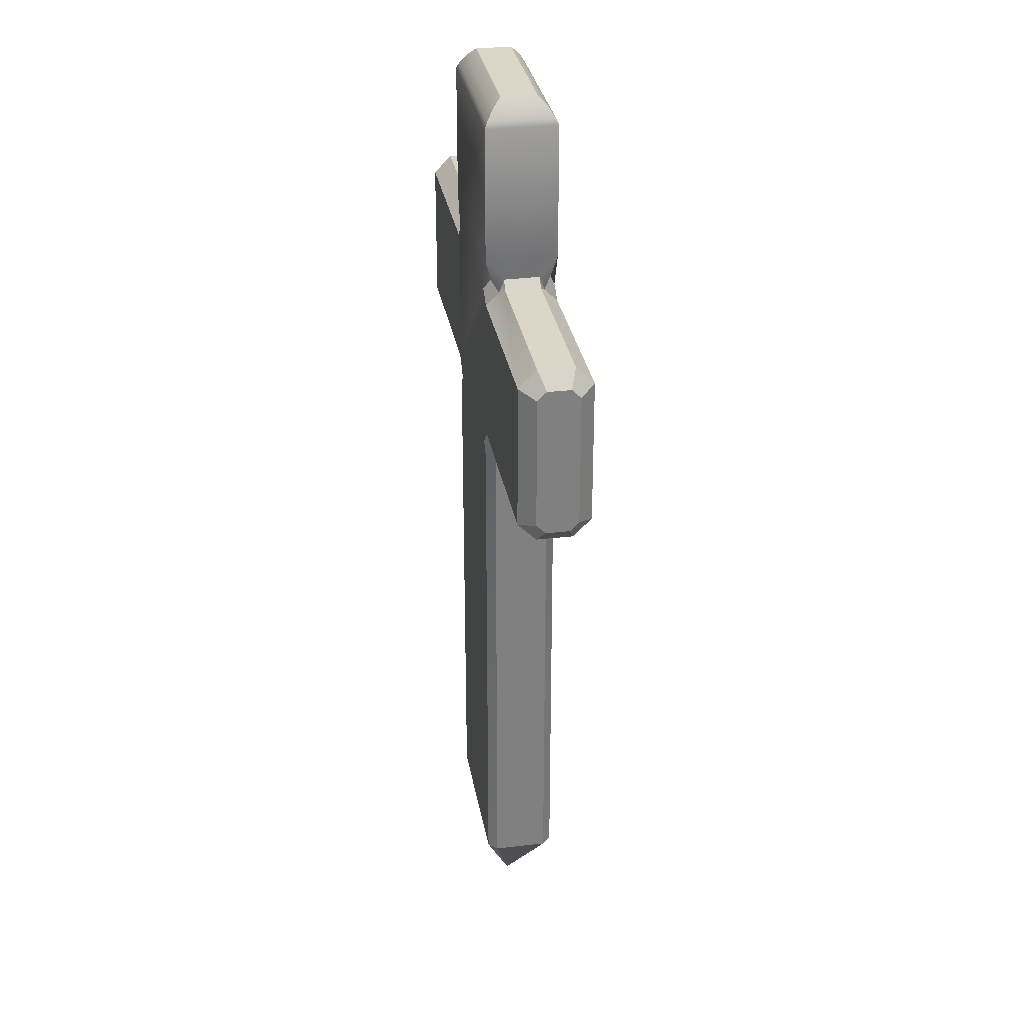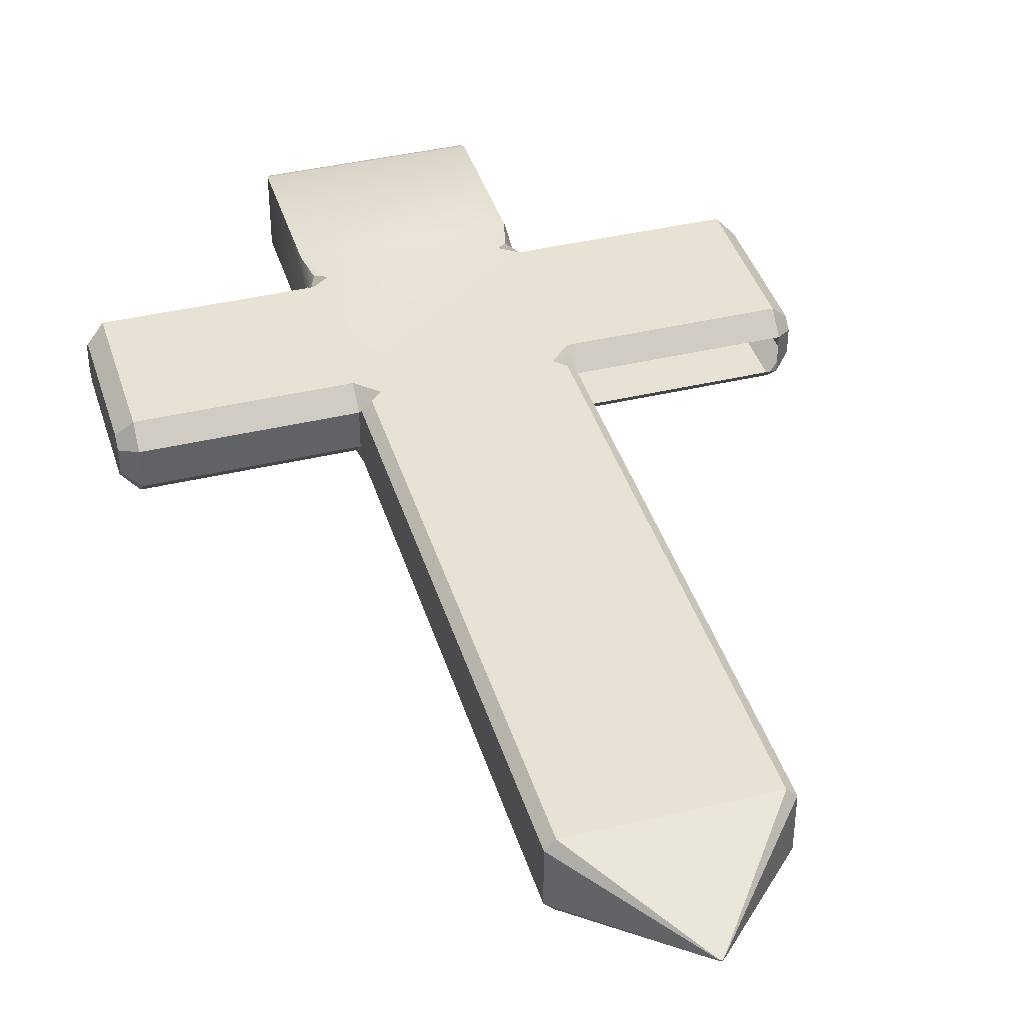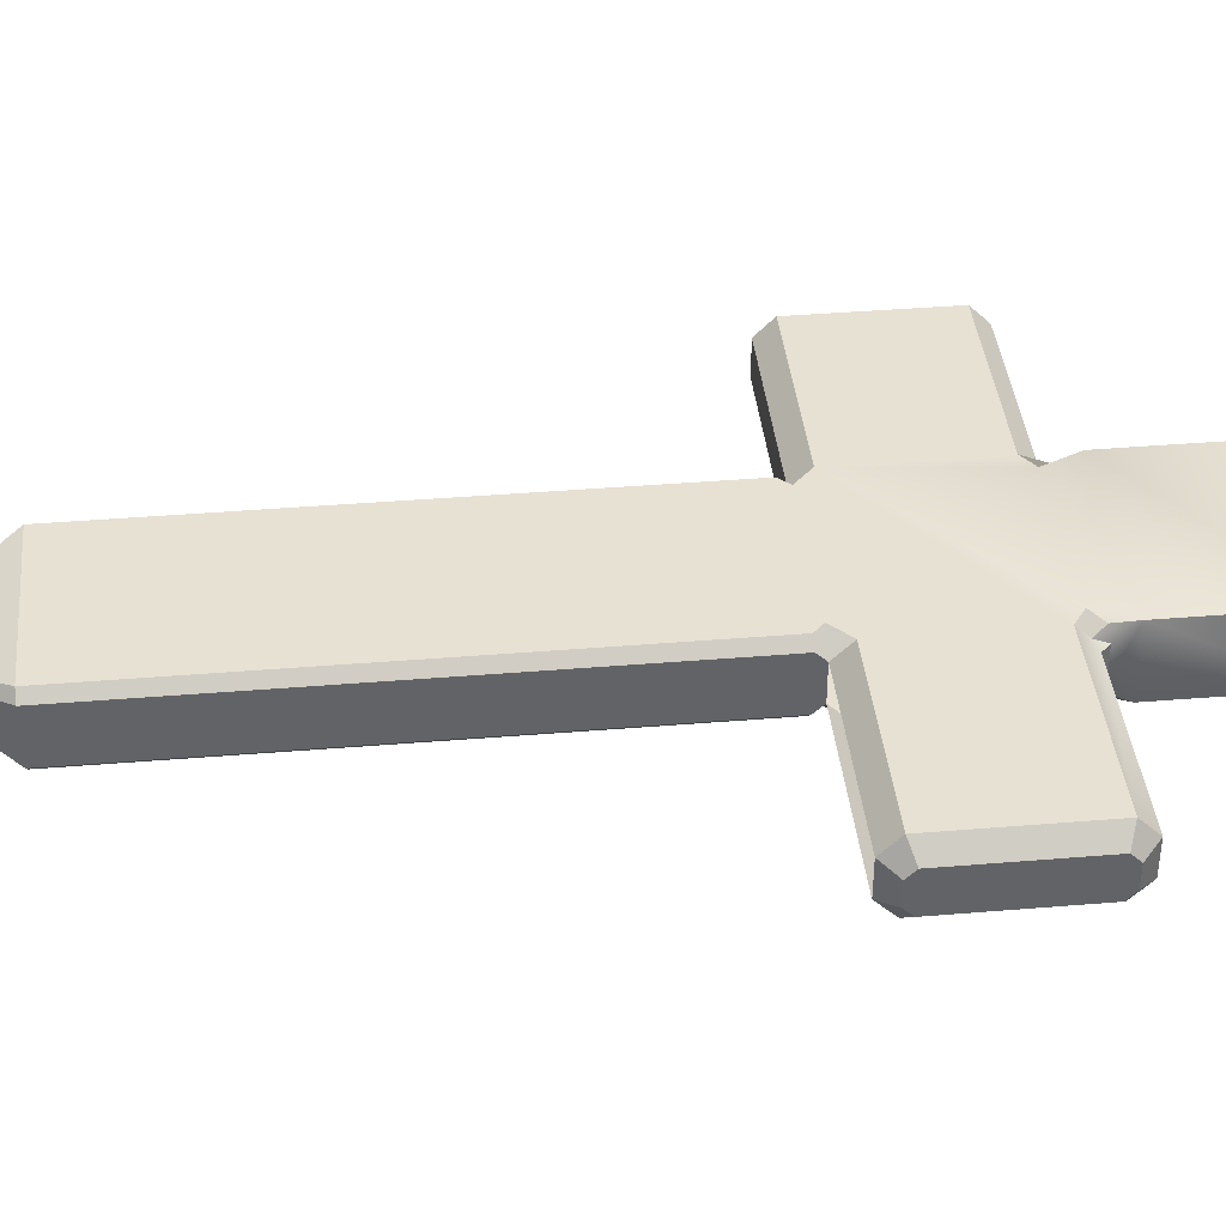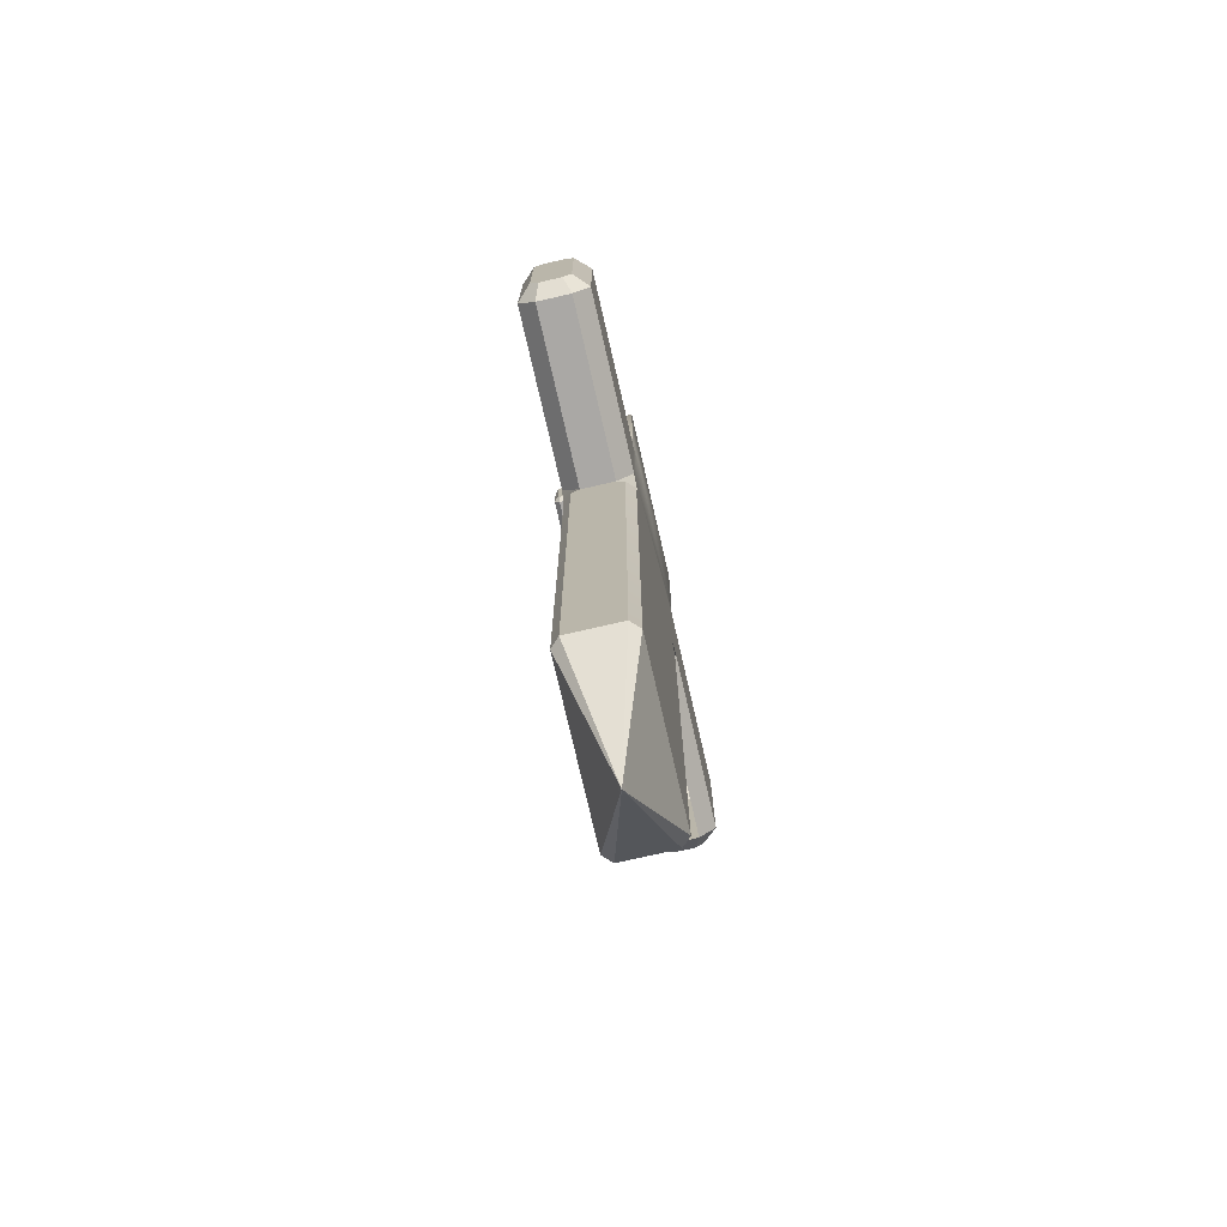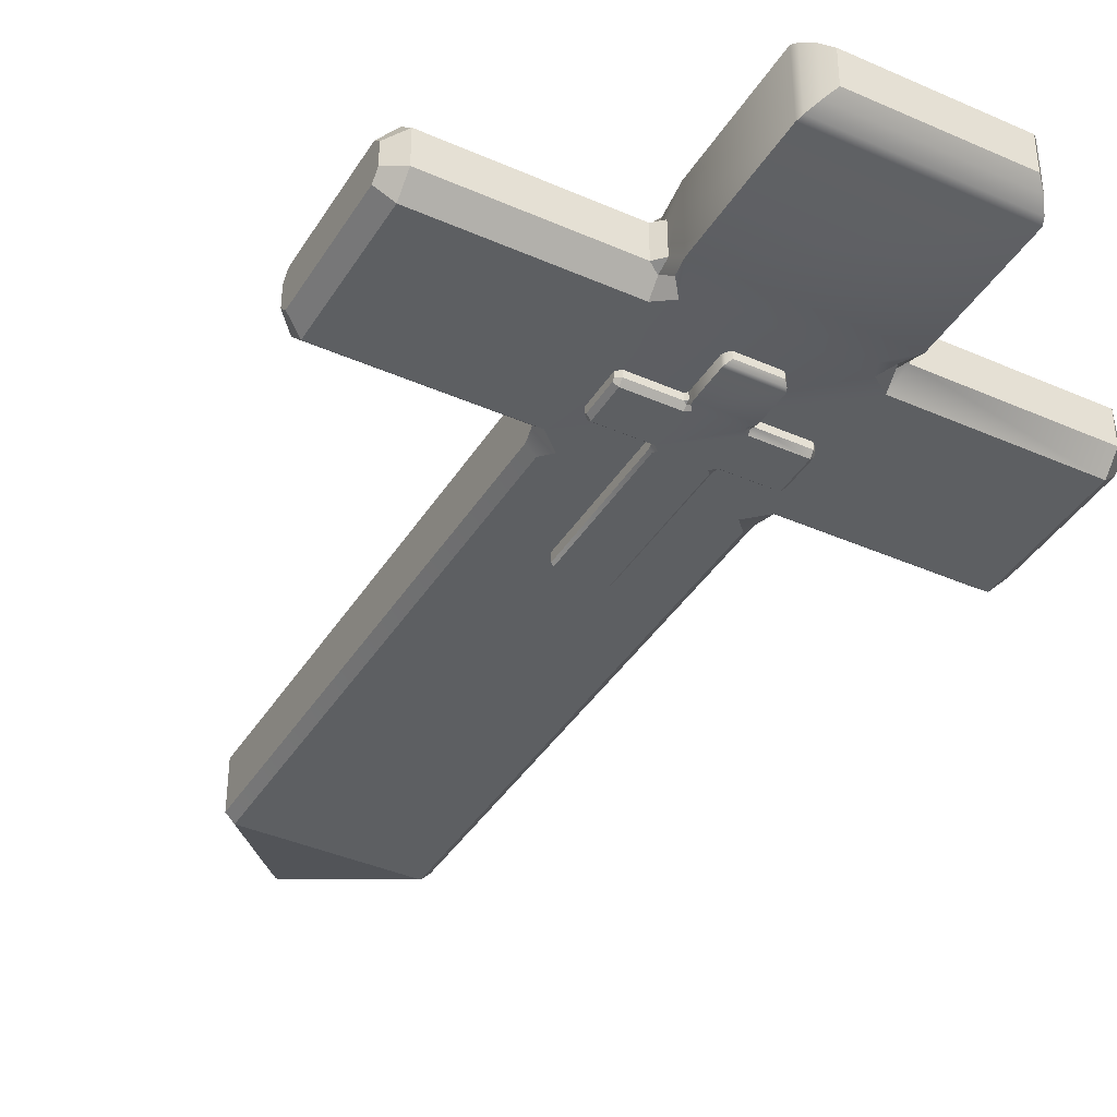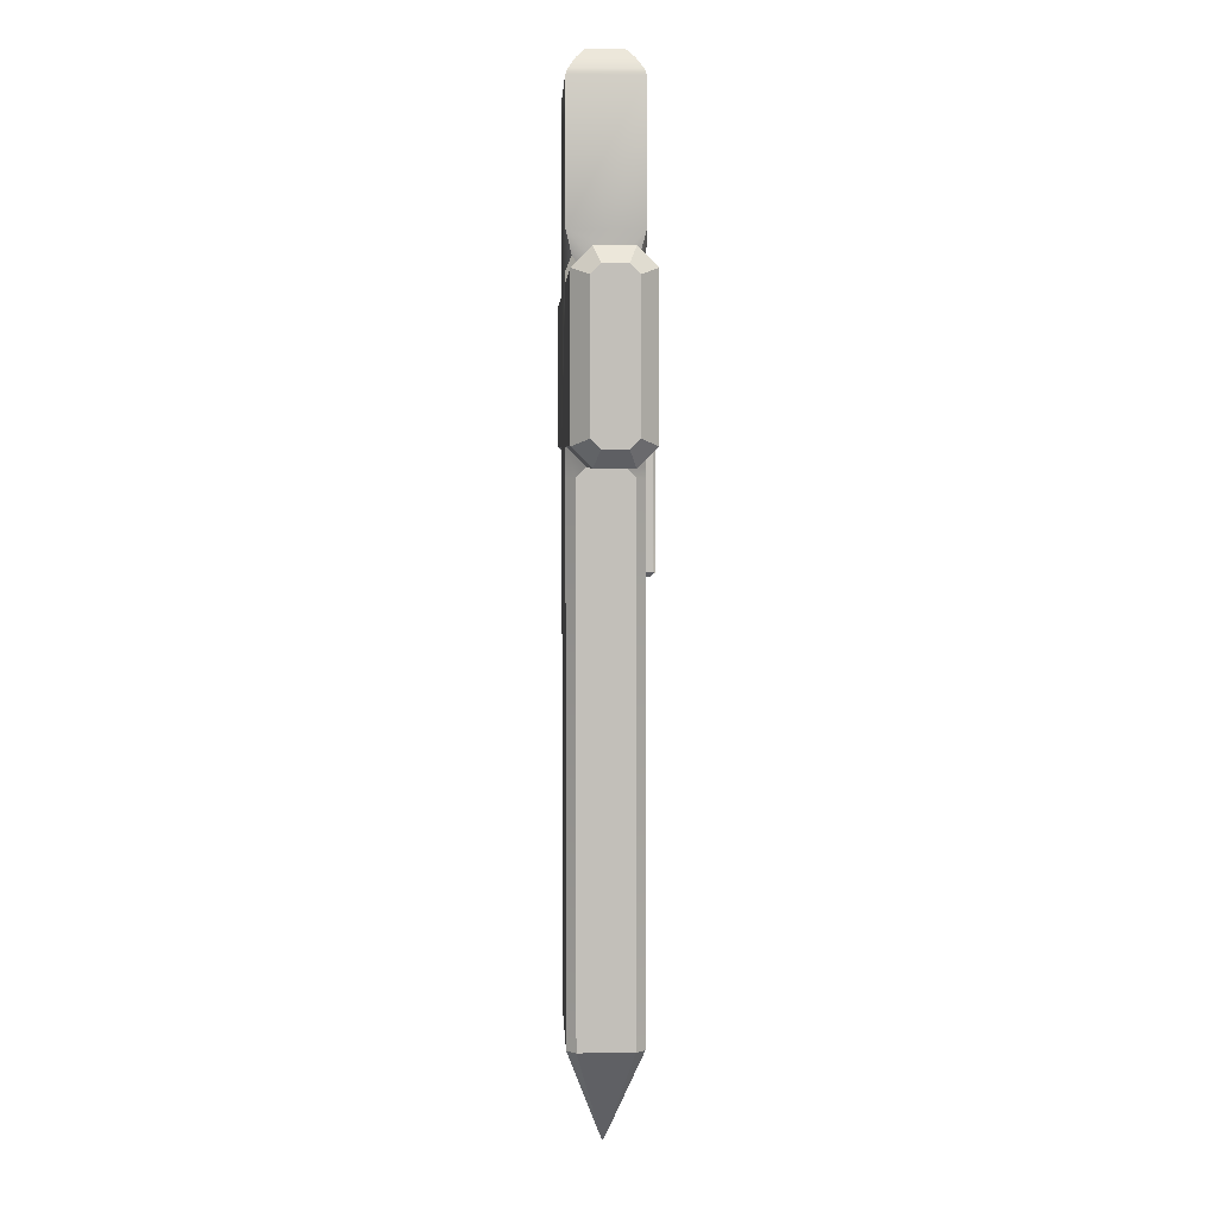
<metadata>
{"format":"obj","ext":"obj","renderer":"f3d","projection":"perspective","resolution":1024,"background":"white","views":[{"elev":30.2,"azim":80.4,"up":"+Y"},{"elev":40.0,"azim":-16.5,"up":"+Z"},{"elev":39.5,"azim":84.1,"up":"+Z"},{"elev":-75.2,"azim":-77.1,"up":"+Y"},{"elev":-39.5,"azim":151.2,"up":"+Z"},{"elev":3.8,"azim":87.8,"up":"+Y"}]}
</metadata>
<code>
g pCube3
v 0.8252 23.02 -1.455
v 0.5869 22.79 -1.455
v 0.8252 22.79 -1.68
v 0.8252 22.79 -2.129
v 0.5869 22.79 -2.354
v 0.8252 23.02 -2.354
v 0.8252 24.82 -2.354
v 0.8252 24.82 -1.455
v -1.522 22.79 -1.68
v -1.284 22.79 -1.455
v -1.522 23.02 -1.455
v -1.522 23.02 -2.354
v -1.284 22.79 -2.354
v -1.522 22.79 -2.129
v -1.522 24.82 -1.455
v -1.522 24.82 -2.354
v 3.34 23.1 -1.647
v 3.148 23.02 -1.455
v 3.34 24.74 -1.647
v 3.148 24.82 -1.455
v 3.34 22.98 -1.759
v 3.148 22.79 -1.68
v 3.34 22.98 -2.05
v 3.148 22.79 -2.129
v 3.34 23.1 -2.162
v 3.148 23.02 -2.354
v 3.34 24.74 -2.162
v 3.148 24.82 -2.354
v 3.34 24.85 -2.05
v 3.148 25.04 -2.129
v 3.34 24.85 -1.759
v 3.148 25.04 -1.68
v -4.037 23.1 -1.647
v -3.845 23.02 -1.455
v -4.037 24.74 -1.647
v -3.845 24.82 -1.455
v -4.037 22.98 -1.759
v -3.845 22.79 -1.68
v -4.037 22.98 -2.05
v -3.845 22.79 -2.129
v -4.037 23.1 -2.162
v -3.845 23.02 -2.354
v -4.037 24.74 -2.162
v -3.845 24.82 -2.354
v -4.037 24.85 -1.759
v -3.845 25.04 -1.68
v -4.037 24.85 -2.05
v -3.845 25.04 -2.129
v -1.298 27.4 -1.68
v 0.6005 27.4 -1.68
v 0.6005 27.4 -2.129
v -1.298 27.4 -2.129
v 0.7487 25.12 -2.28
v 0.8252 25.41 -2.354
v 0.937 25.04 -2.129
v 0.8252 24.98 -2.19
v 0.8252 25.15 -2.126
v 0.5534 25.12 -2.354
v 0.6204 24.96 -2.354
v 0.937 25.04 -1.68
v 0.8252 25.15 -1.683
v 0.8252 24.98 -1.619
v 0.7507 25.13 -1.527
v 0.8252 25.41 -1.455
v 0.6204 24.96 -1.455
v 0.5534 25.12 -1.455
v -1.634 25.04 -1.68
v -1.522 24.98 -1.619
v -1.522 25.15 -1.683
v -1.634 25.04 -2.129
v -1.522 25.15 -2.126
v -1.522 24.98 -2.19
v -1.251 25.12 -1.455
v -1.318 24.96 -1.455
v -1.446 25.12 -1.529
v -1.522 25.41 -1.455
v -1.251 25.12 -2.354
v -1.318 24.96 -2.354
v -1.448 25.13 -2.282
v -1.522 25.41 -2.354
v -1.46 27.24 -1.517
v -1.522 27.09 -1.455
v 0.7633 27.24 -1.517
v 0.8252 27.09 -1.455
v -1.46 27.24 -2.292
v -1.522 27.09 -2.354
v 0.7633 27.24 -2.292
v 0.8252 27.09 -2.354
v -1.298 15.98 -1.68
v 0.6005 15.98 -1.68
v -1.298 15.98 -2.129
v 0.6005 15.98 -2.129
v 0.8252 22.67 -1.567
v 0.7129 22.67 -1.455
v 0.7129 16.2 -1.455
v 0.7793 16.16 -1.501
v 0.8252 16.2 -1.567
v -1.41 22.67 -1.455
v -1.522 22.67 -1.567
v -1.522 16.2 -1.567
v -1.476 16.16 -1.501
v -1.41 16.2 -1.455
v 0.7129 22.67 -2.354
v 0.8252 22.67 -2.241
v 0.8252 16.2 -2.241
v 0.7793 16.16 -2.308
v 0.7129 16.2 -2.354
v -1.522 22.67 -2.241
v -1.41 22.67 -2.354
v -1.41 16.2 -2.354
v -1.476 16.16 -2.308
v -1.522 16.2 -2.241
v 3.942 21.44 1.49
v 3.071 20.62 1.49
v 3.942 20.62 0.6687
v 3.942 20.62 -0.974
v 3.071 20.62 -1.795
v 3.942 21.44 -1.795
v 3.942 28.02 -1.795
v 3.942 28.02 1.49
v -4.639 20.62 0.6687
v -3.768 20.62 1.49
v -4.639 21.44 1.49
v -4.639 21.44 -1.795
v -3.768 20.62 -1.795
v -4.639 20.62 -0.974
v -4.639 28.02 1.49
v -4.639 28.02 -1.795
v 13.13 21.73 0.7891
v 12.43 21.44 1.49
v 13.13 27.73 0.7891
v 12.43 28.02 1.49
v 13.13 21.32 0.3784
v 12.43 20.62 0.6687
v 13.13 21.32 -0.6837
v 12.43 20.62 -0.974
v 13.13 21.73 -1.094
v 12.43 21.44 -1.795
v 13.13 27.73 -1.094
v 12.43 28.02 -1.795
v 13.13 28.14 -0.6837
v 12.43 28.84 -0.974
v 13.13 28.14 0.3784
v 12.43 28.84 0.6687
v -13.83 21.73 0.7891
v -13.13 21.44 1.49
v -13.83 27.73 0.7891
v -13.13 28.02 1.49
v -13.83 21.32 0.3784
v -13.13 20.62 0.6687
v -13.83 21.32 -0.6837
v -13.13 20.62 -0.974
v -13.83 21.73 -1.094
v -13.13 21.44 -1.795
v -13.83 27.73 -1.094
v -13.13 28.02 -1.795
v -13.83 28.14 0.3784
v -13.13 28.84 0.6687
v -13.83 28.14 -0.6837
v -13.13 28.84 -0.974
v -3.818 37.47 0.6687
v 3.121 37.47 0.6687
v 3.121 37.47 -0.974
v -3.818 37.47 -0.974
v 3.663 29.14 -1.524
v 3.942 30.18 -1.795
v 4.351 28.84 -0.974
v 3.942 28.62 -1.197
v 3.942 29.25 -0.962
v 2.949 29.13 -1.795
v 3.193 28.54 -1.795
v 4.351 28.84 0.6687
v 3.942 29.23 0.6572
v 3.942 28.62 0.8912
v 3.67 29.16 1.226
v 3.942 30.18 1.49
v 3.193 28.54 1.49
v 2.949 29.13 1.49
v -5.048 28.84 0.6687
v -4.639 28.62 0.8913
v -4.639 29.25 0.6568
v -5.048 28.84 -0.974
v -4.639 29.23 -0.9625
v -4.639 28.62 -1.196
v -3.646 29.13 1.49
v -3.89 28.54 1.49
v -4.36 29.14 1.219
v -4.639 30.18 1.49
v -3.646 29.13 -1.795
v -3.89 28.54 -1.795
v -4.367 29.16 -1.531
v -4.639 30.18 -1.795
v -4.639 36.33 1.49
v 3.942 36.33 1.49
v -4.639 36.33 -1.795
v 3.942 36.33 -1.795
v 3.942 20.19 1.079
v 3.531 20.16 1.49
v 3.531 -3.466 1.49
v 3.942 -3.466 1.079
v -4.229 20.16 1.49
v -4.639 20.19 1.079
v -4.639 -3.466 1.079
v -4.229 -3.466 1.49
v 3.531 20.16 -1.795
v 3.942 20.19 -1.385
v 3.942 -3.466 -1.385
v 3.531 -3.466 -1.795
v -4.639 20.19 -1.385
v -4.229 20.16 -1.795
v -4.229 -3.466 -1.795
v -4.639 -3.466 -1.385
v -0.6864 -8.021 -0.05564
v -0.6541 -8.021 -0.02331
v -0.6864 -8.021 -0.2497
v -0.6541 -8.021 -0.282
v -0.04306 -8.021 -0.282
v -0.01073 -8.021 -0.2497
v -0.01073 -8.021 -0.05564
v -0.04306 -8.021 -0.02331
v -0.4005 -8.331 -0.1377
v -0.3955 -8.331 -0.1328
v -0.4005 -8.331 -0.1676
v -0.3955 -8.331 -0.1725
v -0.3016 -8.331 -0.1725
v -0.2966 -8.331 -0.1676
v -0.2966 -8.331 -0.1377
v -0.3016 -8.331 -0.1328
v -4.526 36.6 1.377
v -4.204 37.08 1.055
v 3.829 36.6 1.377
v 3.507 37.08 1.055
v -4.526 36.6 -1.682
v -4.204 37.08 -1.36
v 3.829 36.6 -1.682
v 3.507 37.08 -1.36
f 1 2 94 93 3
f 93 94 95 97
f 95 96 97
f 4 104 103 5 6
f 103 104 105 107
f 105 106 107
f 9 99 98 10 11
f 98 99 100 102
f 100 101 102
f 12 13 109 108 14
f 108 109 110 112
f 110 111 112
f 17 18 22 21
f 18 17 19 20
f 20 19 31 32
f 21 22 24 23
f 23 24 26 25
f 25 26 28 27
f 27 28 30 29
f 29 30 32 31
f 22 3 4 24
f 26 6 7 28
f 6 5 13 12 16 78 59 7
f 103 107 110 109 13 5
f 30 55 60 32
f 20 8 1 18
f 34 11 15 36
f 11 10 2 1 8 65 74 15
f 98 102 95 94 2 10
f 23 25 27 29 31 19 17 21
f 1 3 22 18
f 4 6 26 24
f 7 56 55 30 28
f 33 34 36 35
f 34 33 37 38
f 35 36 46 45
f 38 37 39 40
f 40 39 41 42
f 42 41 43 44
f 44 43 47 48
f 45 46 48 47
f 40 14 9 38
f 46 67 70 48
f 44 16 12 42
f 37 33 35 45 47 43 41 39
f 9 11 34 38
f 12 14 40 42
f 15 68 67 46 36
f 49 50 51 52
f 60 62 8 20 32
f 60 61 62
f 70 72 16 44 48
f 70 71 72
f 53 54 57 56
f 62 61 64 63
f 64 61 57 54 88 84
f 54 53 59 58
f 58 59 78 77
f 77 78 79 80
f 54 58 77 80 86 88
f 55 57 61 60
f 63 64 66 65
f 65 66 73 74
f 74 73 76 75
f 76 73 66 64 84 82
f 69 68 75 76
f 72 71 80 79
f 80 71 69 76 82 86
f 67 69 71 70
f 81 82 84 83
f 49 81 83 50
f 82 81 85 86
f 81 49 52 85
f 83 84 88 87
f 50 83 87 51
f 86 85 87 88
f 51 87 85 52
f 53 56 7 59
f 63 65 8 62
f 75 68 15 74
f 79 78 16 72
f 55 56 57
f 67 68 69
f 89 101 100 112 111 91
f 91 111 110 107 106 92
f 93 97 105 104 4 3
f 108 112 100 99 9 14
f 90 89 91 92
f 97 96 90 92 106 105
f 102 101 89 90 96 95
f 113 114 198 197 115
f 197 198 199 200
f 116 206 205 117 118
f 205 206 207 208
f 121 202 201 122 123
f 201 202 203 204
f 124 125 210 209 126
f 209 210 211 212
f 129 130 134 133
f 130 129 131 132
f 132 131 143 144
f 133 134 136 135
f 135 136 138 137
f 137 138 140 139
f 139 140 142 141
f 141 142 144 143
f 138 118 119 140
f 118 117 125 124 128 190 171 119
f 205 208 211 210 125 117
f 142 167 172 144
f 132 120 113 130
f 146 123 127 148
f 123 122 114 113 120 177 186 127
f 201 204 199 198 114 122
f 135 137 139 141 143 131 129 133
f 113 115 134 130
f 116 118 138 136
f 119 168 167 142 140
f 145 146 148 147
f 146 145 149 150
f 147 148 158 157
f 150 149 151 152
f 152 151 153 154
f 154 153 155 156
f 156 155 159 160
f 157 158 160 159
f 152 126 121 150
f 158 179 182 160
f 156 128 124 154
f 149 145 147 157 159 155 153 151
f 121 123 146 150
f 124 126 152 154
f 127 180 179 158 148
f 172 174 120 132 144
f 172 173 174
f 182 184 128 156 160
f 182 183 184
f 165 166 169 168
f 174 173 176 175
f 176 173 169 166 196 194
f 166 165 171 170
f 170 171 190 189
f 189 190 191 192
f 166 170 189 192 195 196
f 167 169 173 172
f 175 176 178 177
f 177 178 185 186
f 186 185 188 187
f 188 185 178 176 194 193
f 181 180 187 188
f 184 183 192 191
f 192 183 181 188 193 195
f 179 181 183 182
f 165 168 119 171
f 175 177 120 174
f 187 180 127 186
f 191 190 128 184
f 167 168 169
f 179 180 181
f 197 200 207 206 116 115
f 209 212 203 202 121 126
f 222 221 223 224 225 226 227 228
f 204 203 213 214
f 203 212 215 213
f 212 211 216 215
f 211 208 217 216
f 208 207 218 217
f 207 200 219 218
f 200 199 220 219
f 199 204 214 220
f 214 213 221 222
f 213 215 223 221
f 215 216 224 223
f 216 217 225 224
f 217 218 226 225
f 218 219 227 226
f 219 220 228 227
f 220 214 222 228
f 164 161 162 163
f 229 230 234 233
f 193 229 233 195
f 230 161 164 234
f 230 229 231 232
f 229 193 194 231
f 161 230 232 162
f 232 231 235 236
f 231 194 196 235
f 162 232 236 163
f 233 234 236 235
f 195 233 235 196
f 163 236 234 164

</code>
